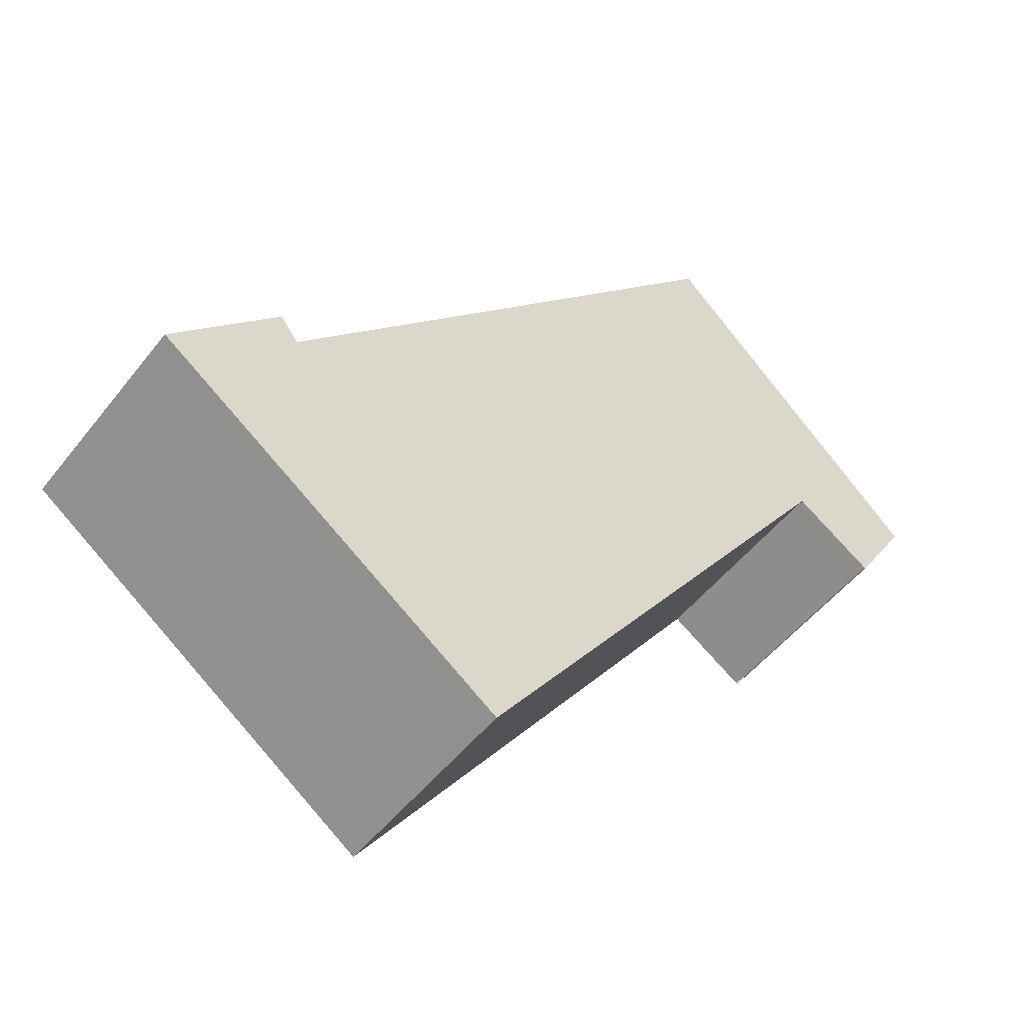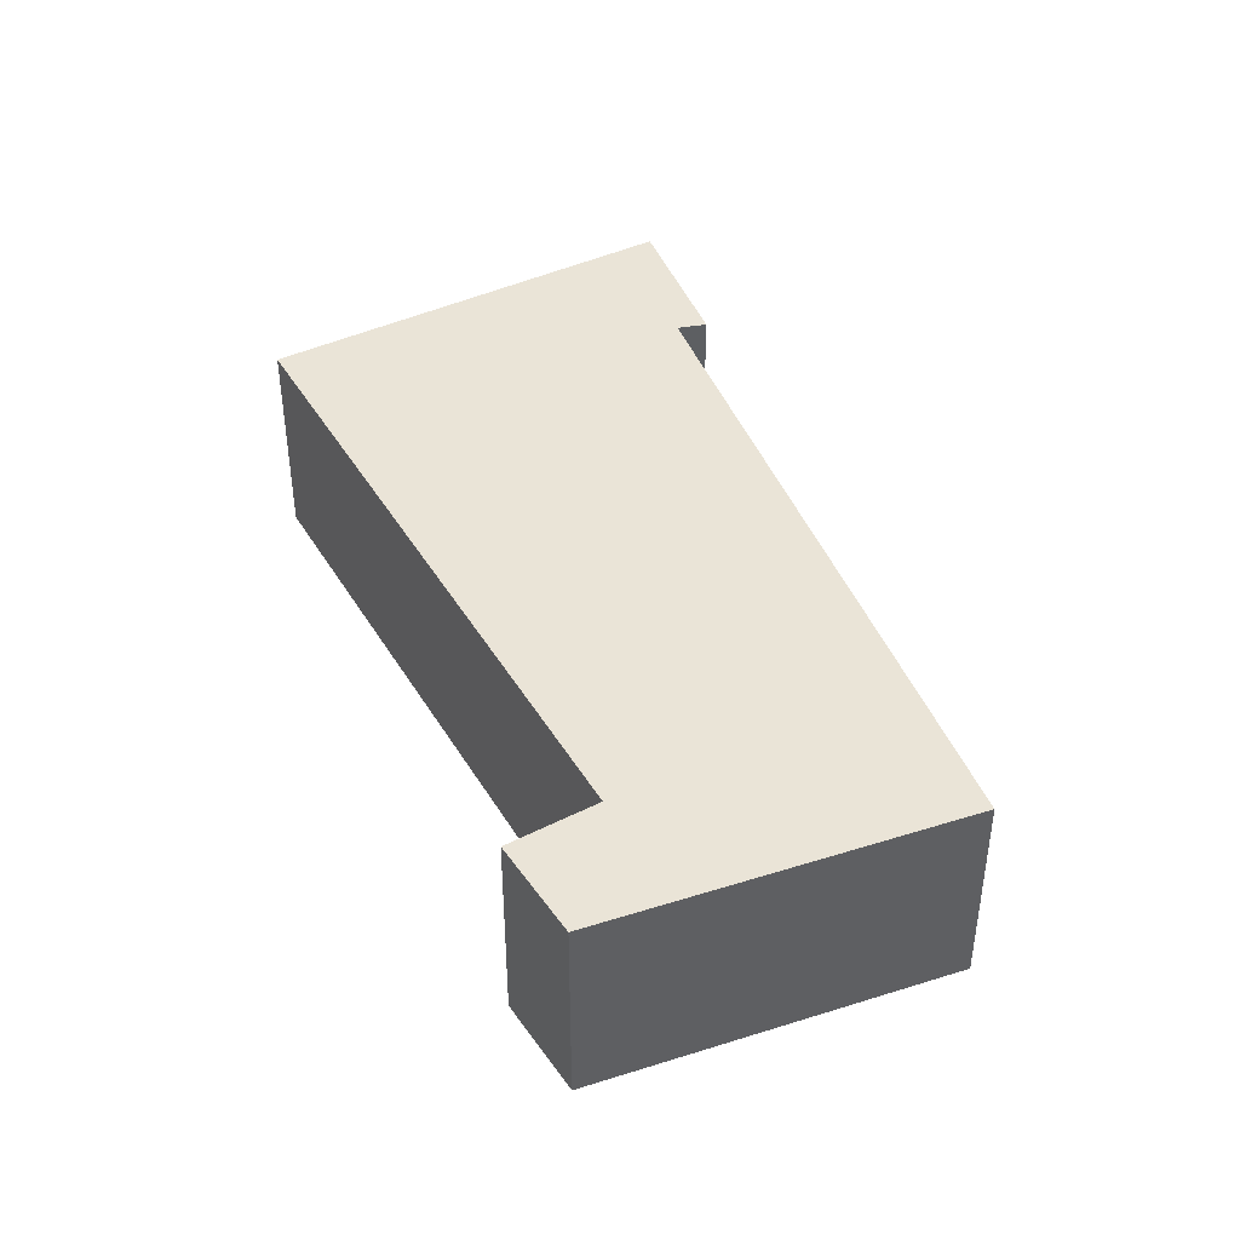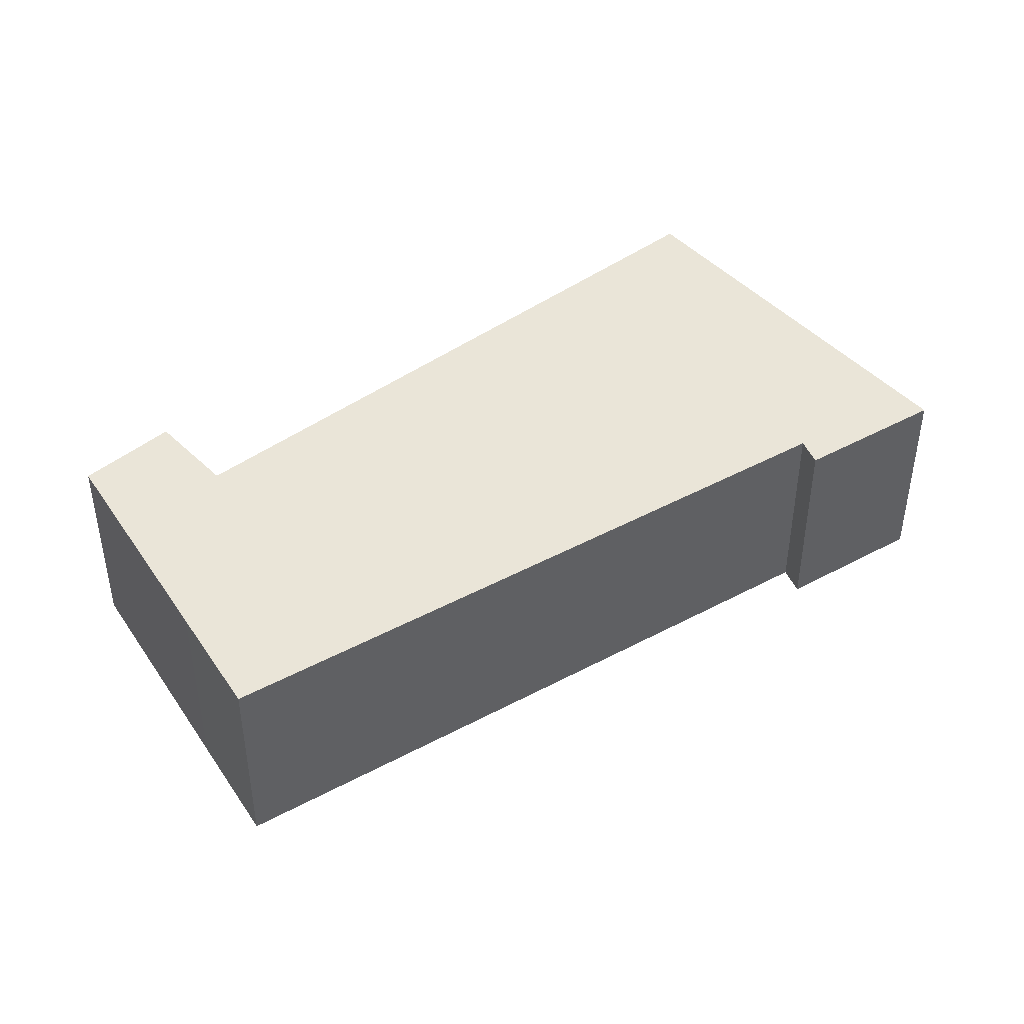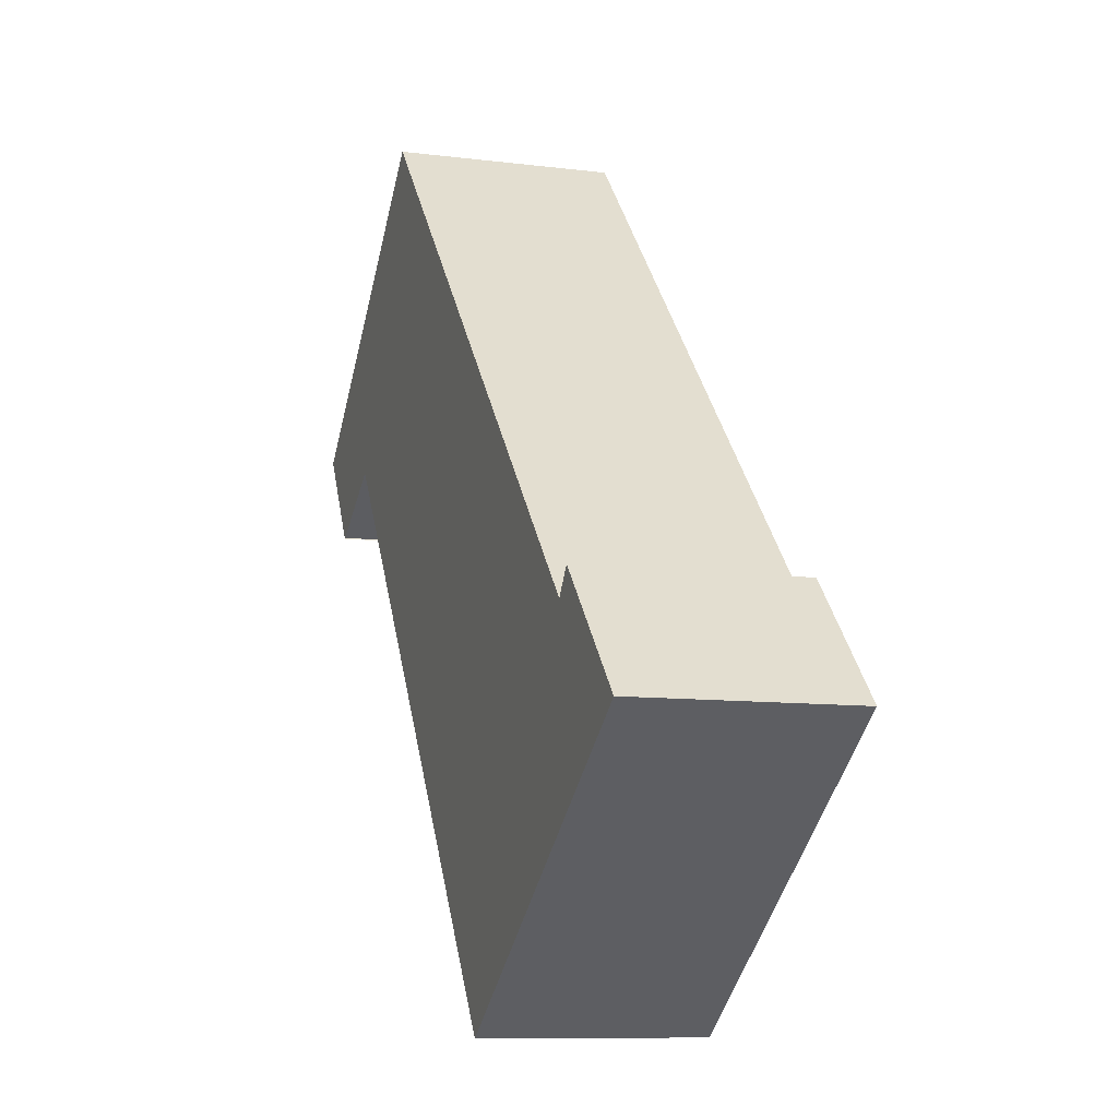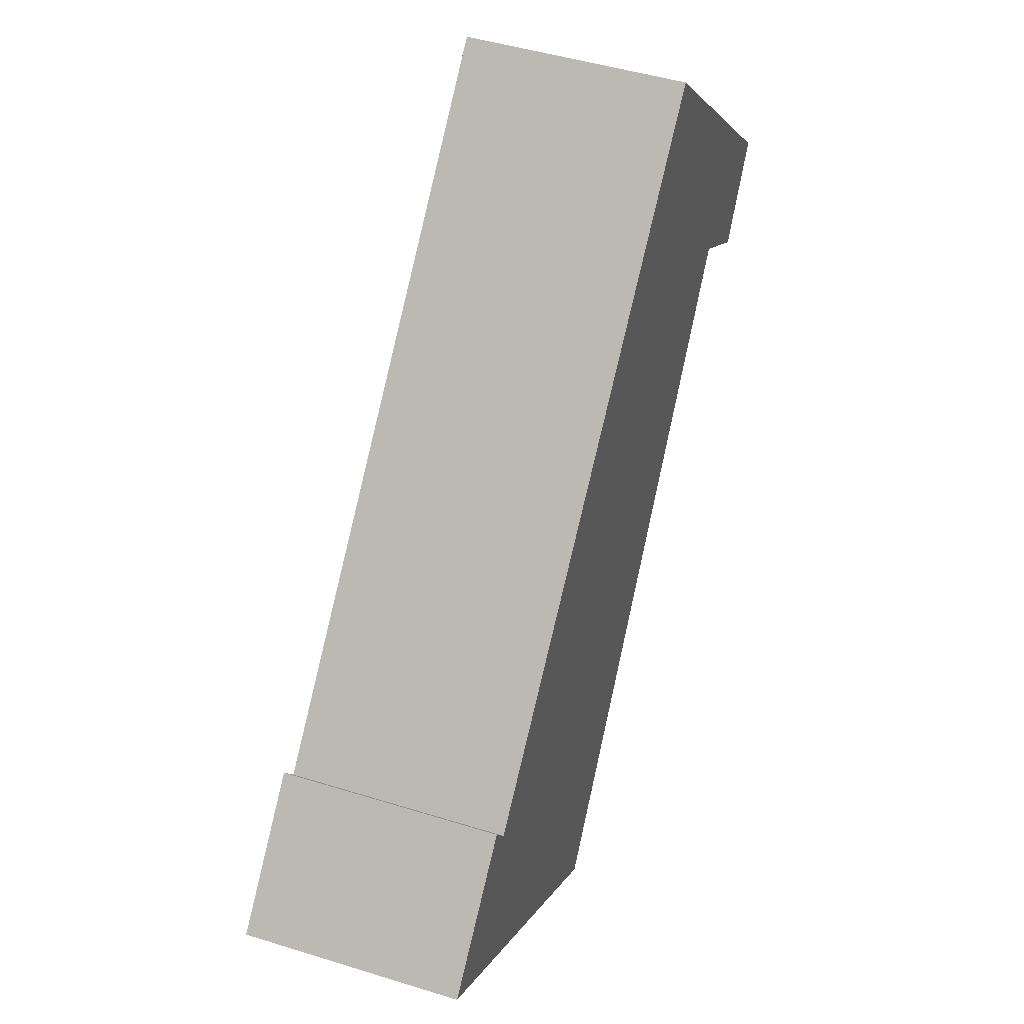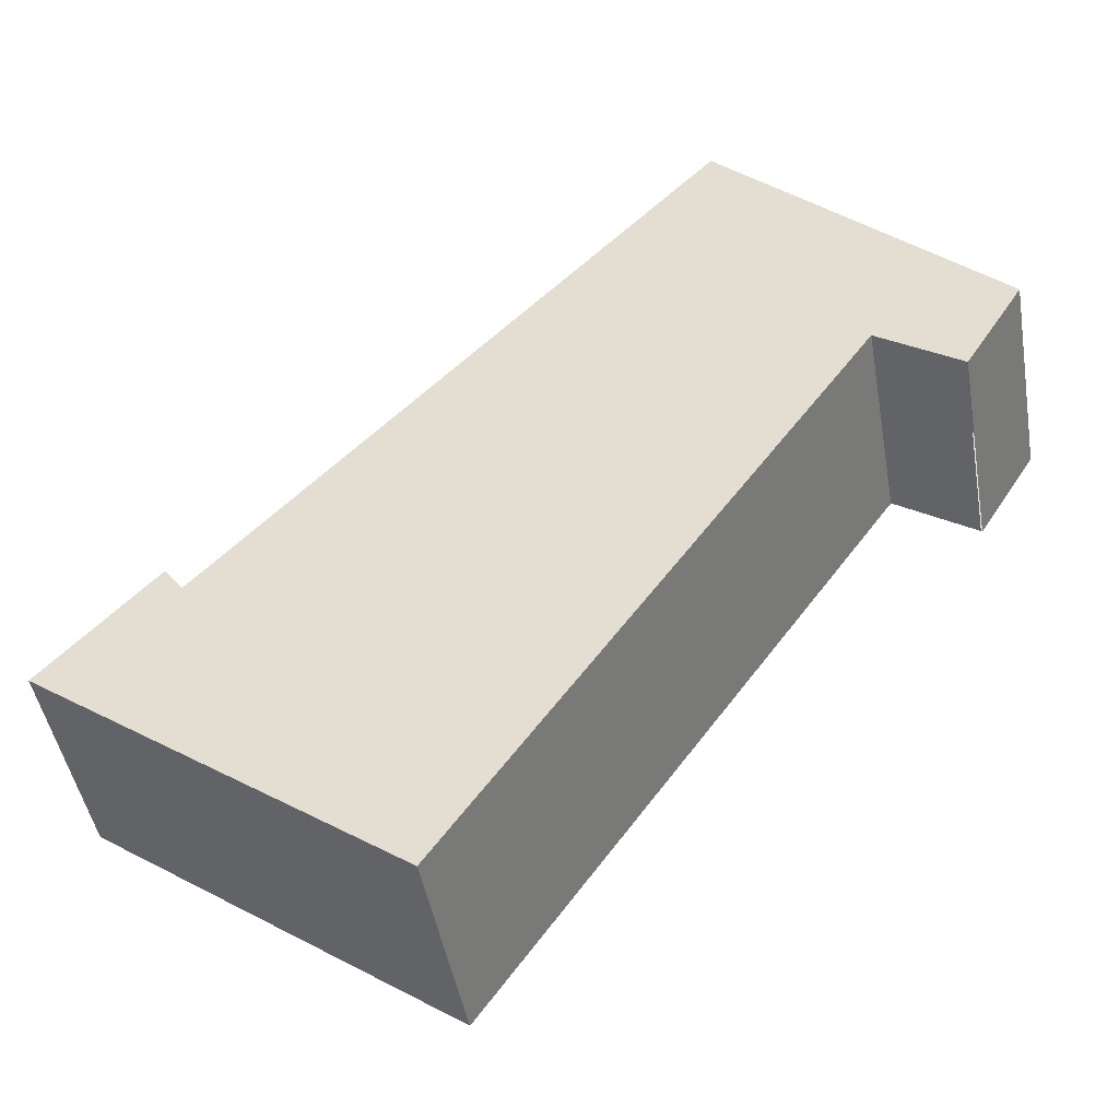
<metadata>
{"format":"obj","ext":"obj","renderer":"f3d","projection":"perspective","resolution":1024,"background":"white","views":[{"elev":-49.8,"azim":143.7,"up":"+Z"},{"elev":43.6,"azim":-64.3,"up":"+Y"},{"elev":44.9,"azim":14.7,"up":"+Y"},{"elev":-9.5,"azim":71.5,"up":"+Z"},{"elev":45.7,"azim":109.8,"up":"+Z"},{"elev":-45.6,"azim":-170.2,"up":"+Z"}]}
</metadata>
<code>
v  11.31 2.703 -4.411
v  6.85 2.703 -7.62
v  1.764 2.703 -0.471
v  0.264 2.703 -0.422
v  0.739 2.703 -1.147
v  0.725 2.703 -1.157
v  0 2.703 1.655e-16
v  2.344 2.703 2.251
v  9.704 2.703 -3.252
v  3.631 2.703 3.176
v  3.477 2.703 3.339
v  9.934 2.703 -2.941
v  0.725 7.085e-17 -1.157
v  0 0 0
v  0.264 2.584e-17 -0.422
v  6.85 4.666e-16 -7.62
v  1.764 2.884e-17 -0.471
v  2.344 -1.378e-16 2.251
v  3.477 -2.045e-16 3.339
v  9.704 1.991e-16 -3.252
v  9.934 1.801e-16 -2.941
v  3.631 -1.945e-16 3.176
v  11.31 2.701e-16 -4.411
v  0.739 7.023e-17 -1.147
g defaultobject
f 1 2 3
f 4 5 6
f 5 4 3
f 3 4 7
f 3 7 8
f 3 8 9
f 3 9 1
f 9 8 10
f 10 8 11
f 12 1 9
f 13 4 6
f 4 13 7
f 7 13 14
f 14 13 15
f 16 3 2
f 3 16 17
f 14 8 7
f 8 14 18
f 8 18 11
f 11 18 19
f 20 12 9
f 12 20 21
f 19 10 11
f 10 19 9
f 9 19 20
f 20 19 22
f 21 1 12
f 1 21 23
f 23 2 1
f 2 23 16
f 17 5 3
f 5 17 24
f 23 21 16
f 20 16 21
f 22 16 20
f 17 16 22
f 19 17 22
f 18 17 19
f 24 17 18
f 14 24 18
f 13 24 14
f 15 13 14

</code>
